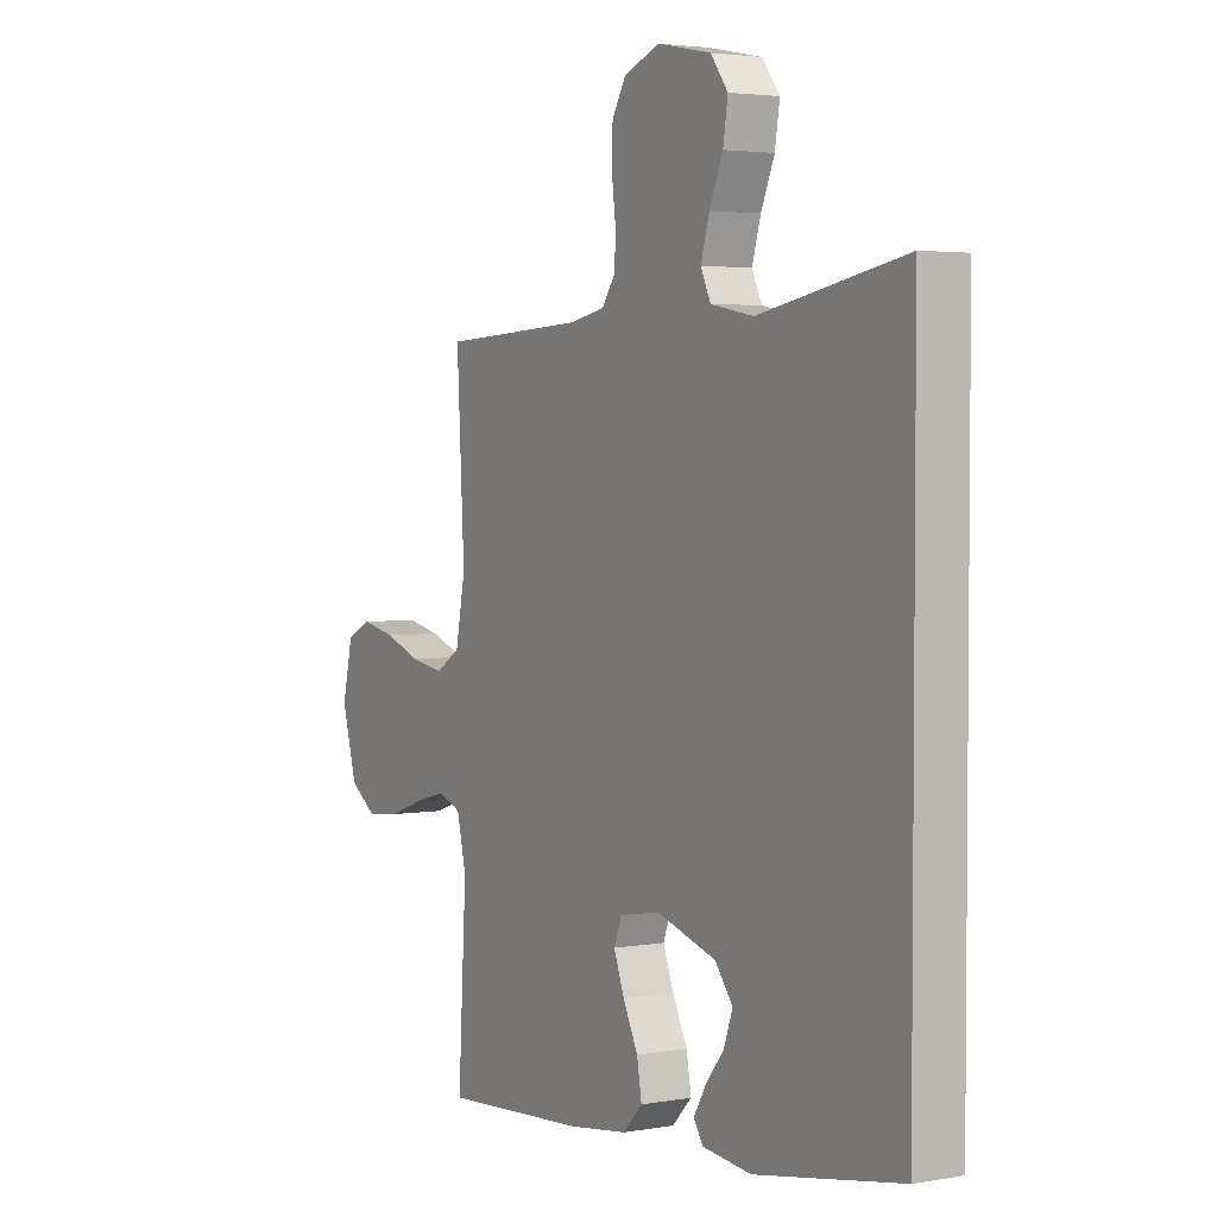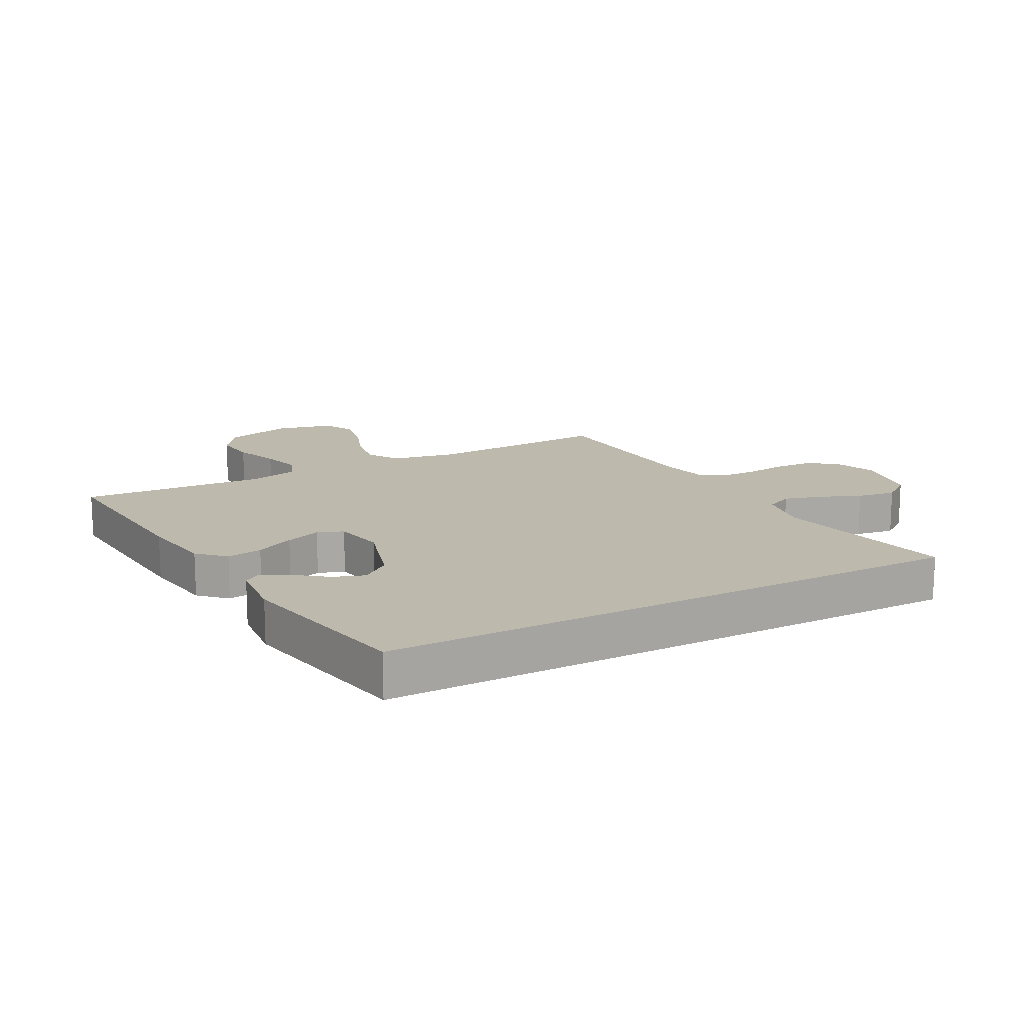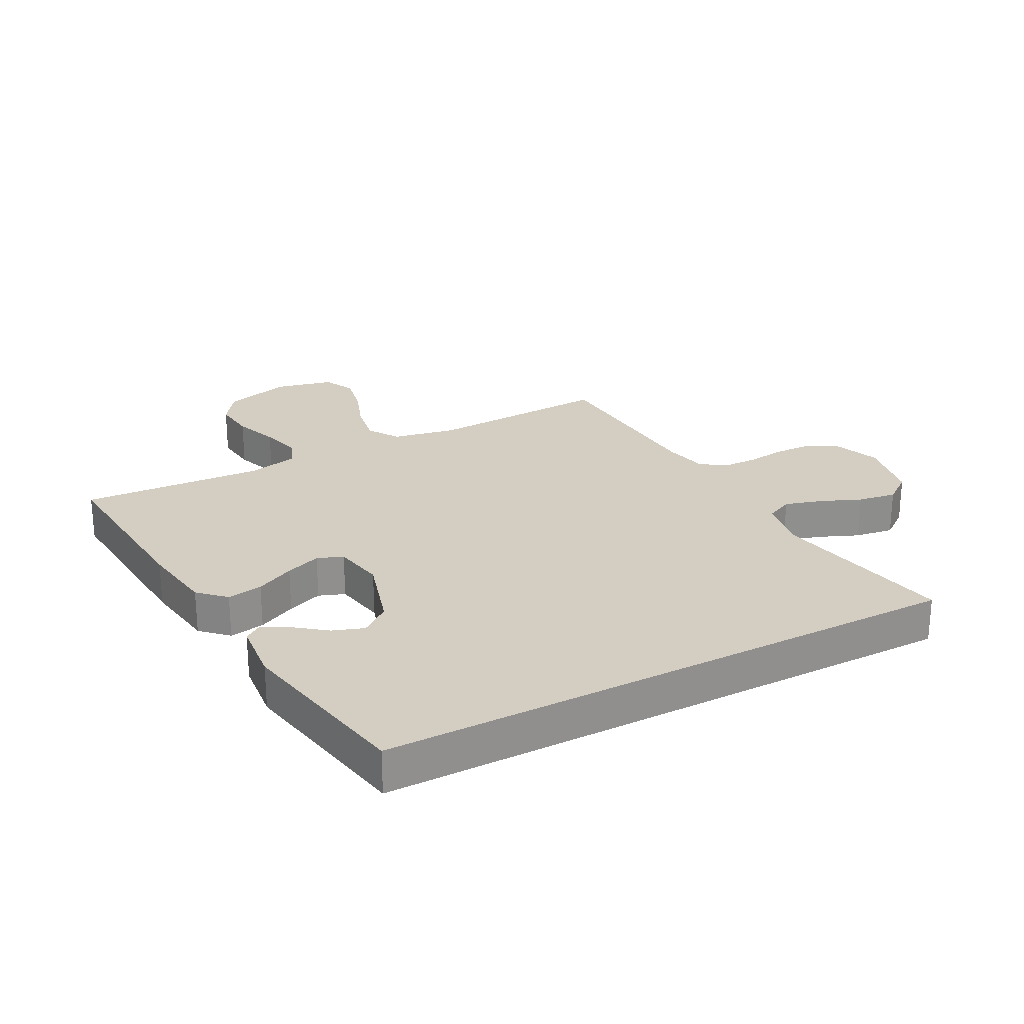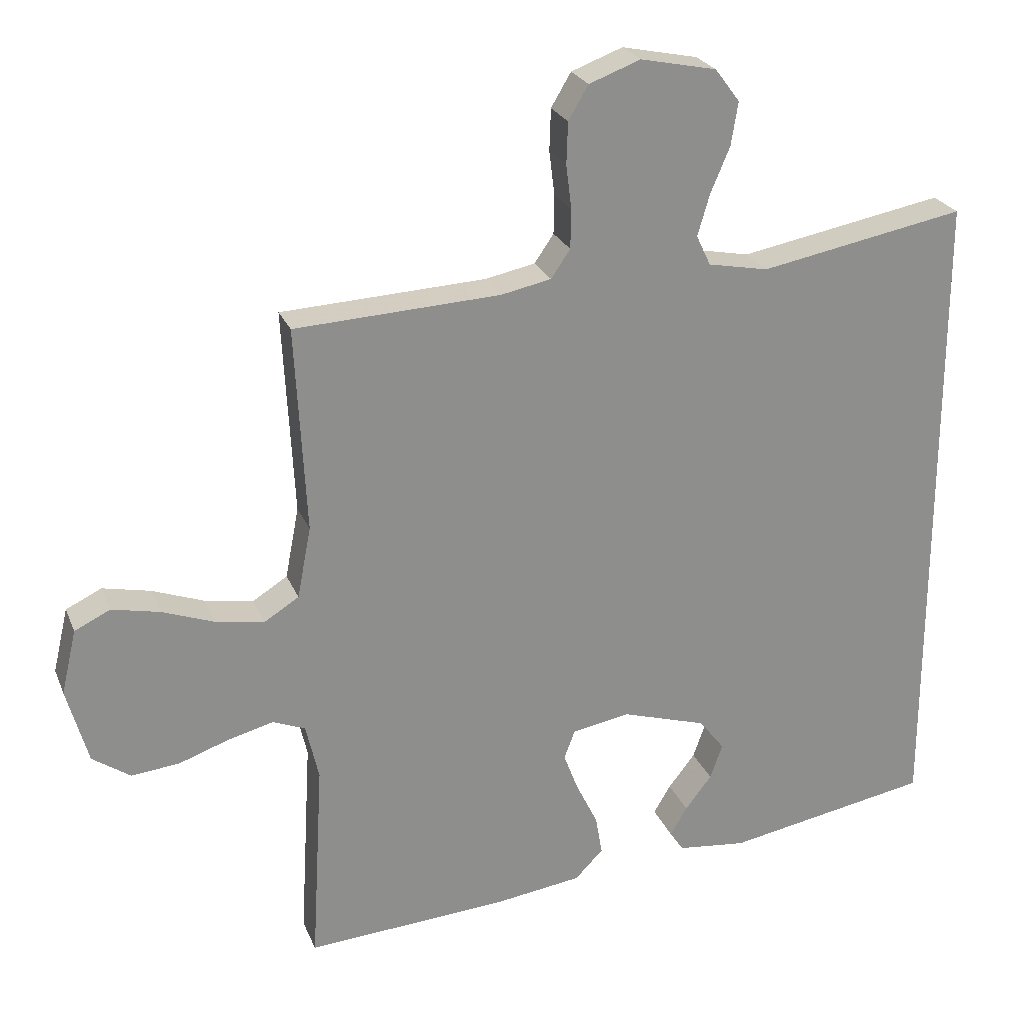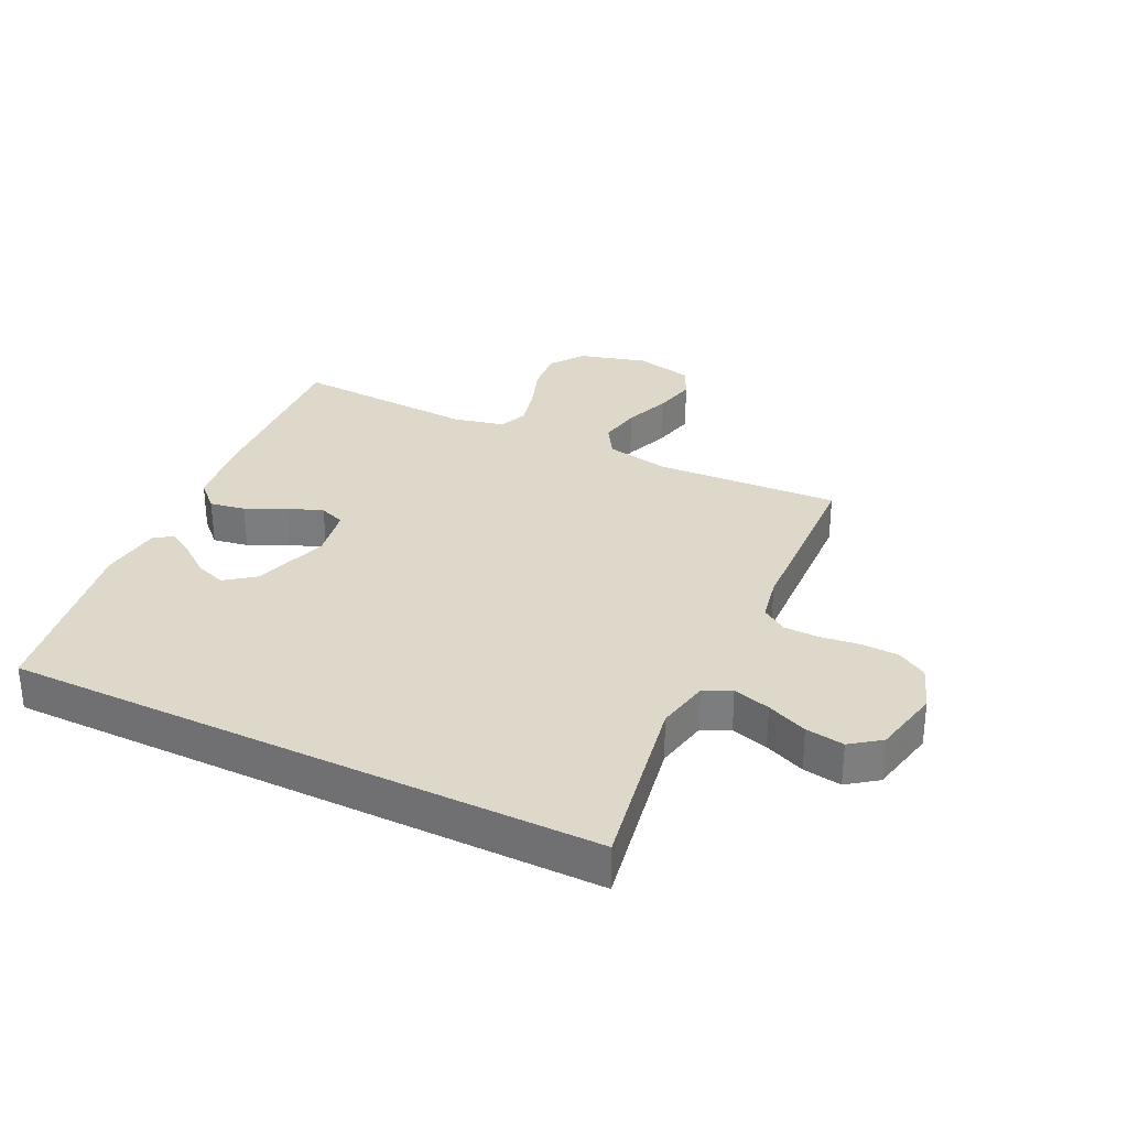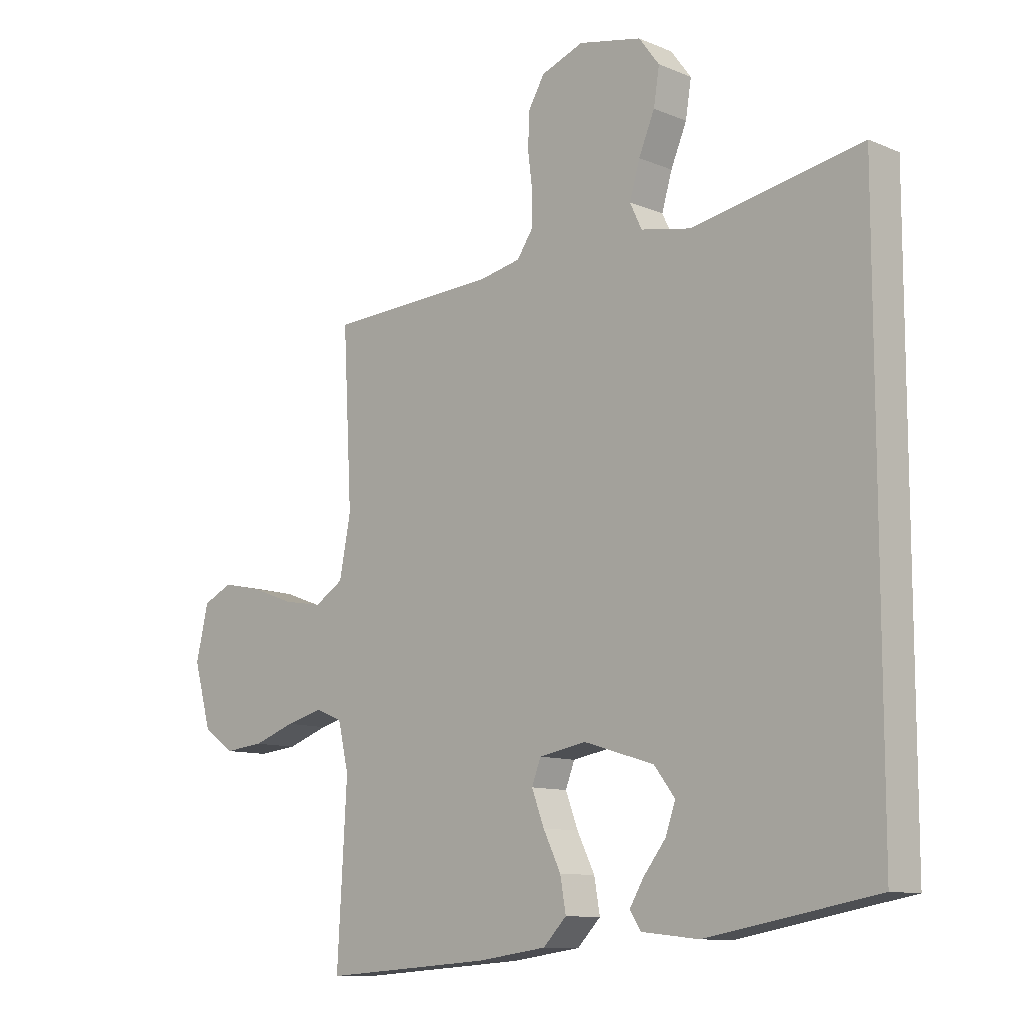
<metadata>
{"format":"obj","ext":"obj","renderer":"f3d","projection":"perspective","resolution":1024,"background":"white","views":[{"elev":3.2,"azim":-120.8,"up":"+Z"},{"elev":15.2,"azim":-118.4,"up":"+Y"},{"elev":25.1,"azim":-118.1,"up":"+Y"},{"elev":24.6,"azim":161.4,"up":"+Z"},{"elev":31.0,"azim":-63.9,"up":"+Y"},{"elev":-10.6,"azim":-136.2,"up":"+Z"}]}
</metadata>
<code>
v 0.5 0.07 -0.5
v 0.2 0.07 -0.479
v 0.078 0.07 -0.462
v 0.037 0.07 -0.42
v 0.047 0.07 -0.362
v 0.078 0.07 -0.299
v 0.1 0.07 -0.241
v 0.084 0.07 -0.199
v 0 0.07 -0.184
v -0.124 0.07 -0.222
v -0.161 0.07 -0.27
v -0.143 0.07 -0.321
v -0.104 0.07 -0.371
v -0.079 0.07 -0.413
v -0.099 0.07 -0.443
v -0.2 0.07 -0.454
v -0.5 0.07 -0.4
v -0.5 0.07 0.564
v -0.2 0.07 0.508
v -0.112 0.07 0.525
v -0.091 0.07 0.569
v -0.109 0.07 0.63
v -0.137 0.07 0.696
v -0.147 0.07 0.759
v -0.111 0.07 0.807
v 0 0.07 0.83
v 0.075 0.07 0.802
v 0.104 0.07 0.753
v 0.106 0.07 0.692
v 0.098 0.07 0.628
v 0.099 0.07 0.571
v 0.127 0.07 0.53
v 0.2 0.07 0.515
v 0.5 0.07 0.5
v 0.484 0.07 0.2
v 0.504 0.07 0.096
v 0.555 0.07 0.064
v 0.625 0.07 0.076
v 0.701 0.07 0.104
v 0.771 0.07 0.119
v 0.823 0.07 0.094
v 0.845 0.07 0
v 0.814 0.07 -0.111
v 0.759 0.07 -0.149
v 0.689 0.07 -0.142
v 0.615 0.07 -0.116
v 0.549 0.07 -0.099
v 0.502 0.07 -0.118
v 0.483 0.07 -0.2
v 0.5 0 -0.5
v 0.2 0 -0.479
v 0.078 0 -0.462
v 0.037 0 -0.42
v 0.047 0 -0.362
v 0.078 0 -0.299
v 0.1 0 -0.241
v 0.084 0 -0.199
v 0 0 -0.184
v -0.124 0 -0.222
v -0.161 0 -0.27
v -0.143 0 -0.321
v -0.104 0 -0.371
v -0.079 0 -0.413
v -0.099 0 -0.443
v -0.2 0 -0.454
v -0.5 0 -0.4
v -0.5 0 0.564
v -0.2 0 0.508
v -0.112 0 0.525
v -0.091 0 0.569
v -0.109 0 0.63
v -0.137 0 0.696
v -0.147 0 0.759
v -0.111 0 0.807
v 0 0 0.83
v 0.075 0 0.802
v 0.104 0 0.753
v 0.106 0 0.692
v 0.098 0 0.628
v 0.099 0 0.571
v 0.127 0 0.53
v 0.2 0 0.515
v 0.5 0 0.5
v 0.484 0 0.2
v 0.504 0 0.096
v 0.555 0 0.064
v 0.625 0 0.076
v 0.701 0 0.104
v 0.771 0 0.119
v 0.823 0 0.094
v 0.845 0 0
v 0.814 0 -0.111
v 0.759 0 -0.149
v 0.689 0 -0.142
v 0.615 0 -0.116
v 0.549 0 -0.099
v 0.502 0 -0.118
v 0.483 0 -0.2
f 44 45 46
f 43 44 46
f 42 43 46
f 41 42 46
f 40 41 46
f 39 40 46
f 38 39 46
f 37 38 46 47
f 36 37 47 48
f 33 34 35
f 36 48 49
f 35 36 49
f 33 35 49
f 32 33 49
f 28 29 30
f 27 28 30
f 26 27 30
f 25 26 30
f 24 25 30
f 23 24 30
f 22 23 30
f 21 22 30 31
f 49 1 2
f 32 49 2
f 31 32 2
f 21 31 2
f 20 21 2
f 15 16 17
f 14 15 17
f 13 14 17
f 12 13 17
f 11 12 17 18
f 10 11 18 19
f 4 5 6
f 3 4 6
f 2 3 6
f 2 6 7
f 20 2 7 8
f 9 10 19 20
f 8 9 20
f 95 94 93
f 95 93 92
f 95 92 91
f 95 91 90
f 95 90 89
f 95 89 88
f 95 88 87
f 96 95 87 86
f 97 96 86 85
f 84 83 82
f 98 97 85
f 98 85 84
f 98 84 82
f 98 82 81
f 79 78 77
f 79 77 76
f 79 76 75
f 79 75 74
f 79 74 73
f 79 73 72
f 79 72 71
f 80 79 71 70
f 51 50 98
f 51 98 81
f 51 81 80
f 51 80 70
f 51 70 69
f 66 65 64
f 66 64 63
f 66 63 62
f 66 62 61
f 67 66 61 60
f 68 67 60 59
f 55 54 53
f 55 53 52
f 55 52 51
f 56 55 51
f 57 56 51 69
f 69 68 59 58
f 69 58 57
f 1 50 51 2
f 2 51 52 3
f 3 52 53 4
f 4 53 54 5
f 5 54 55 6
f 6 55 56 7
f 7 56 57 8
f 8 57 58 9
f 9 58 59 10
f 10 59 60 11
f 11 60 61 12
f 12 61 62 13
f 13 62 63 14
f 14 63 64 15
f 15 64 65 16
f 16 65 66 17
f 17 66 67 18
f 18 67 68 19
f 19 68 69 20
f 20 69 70 21
f 21 70 71 22
f 22 71 72 23
f 23 72 73 24
f 24 73 74 25
f 25 74 75 26
f 26 75 76 27
f 27 76 77 28
f 28 77 78 29
f 29 78 79 30
f 30 79 80 31
f 31 80 81 32
f 32 81 82 33
f 33 82 83 34
f 34 83 84 35
f 35 84 85 36
f 36 85 86 37
f 37 86 87 38
f 38 87 88 39
f 39 88 89 40
f 40 89 90 41
f 41 90 91 42
f 42 91 92 43
f 43 92 93 44
f 44 93 94 45
f 45 94 95 46
f 46 95 96 47
f 47 96 97 48
f 48 97 98 49
f 49 98 50 1

</code>
